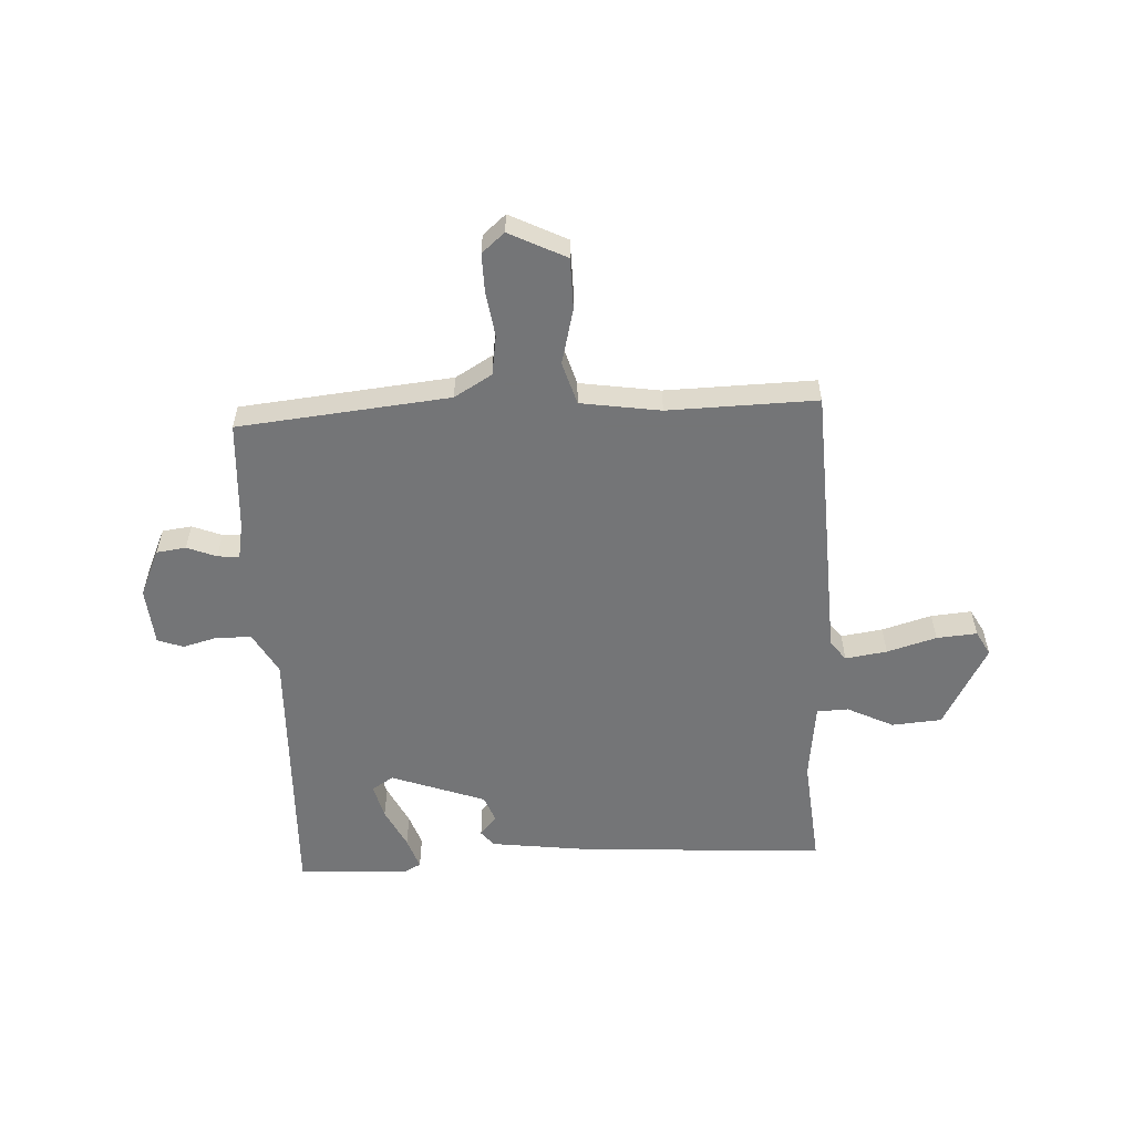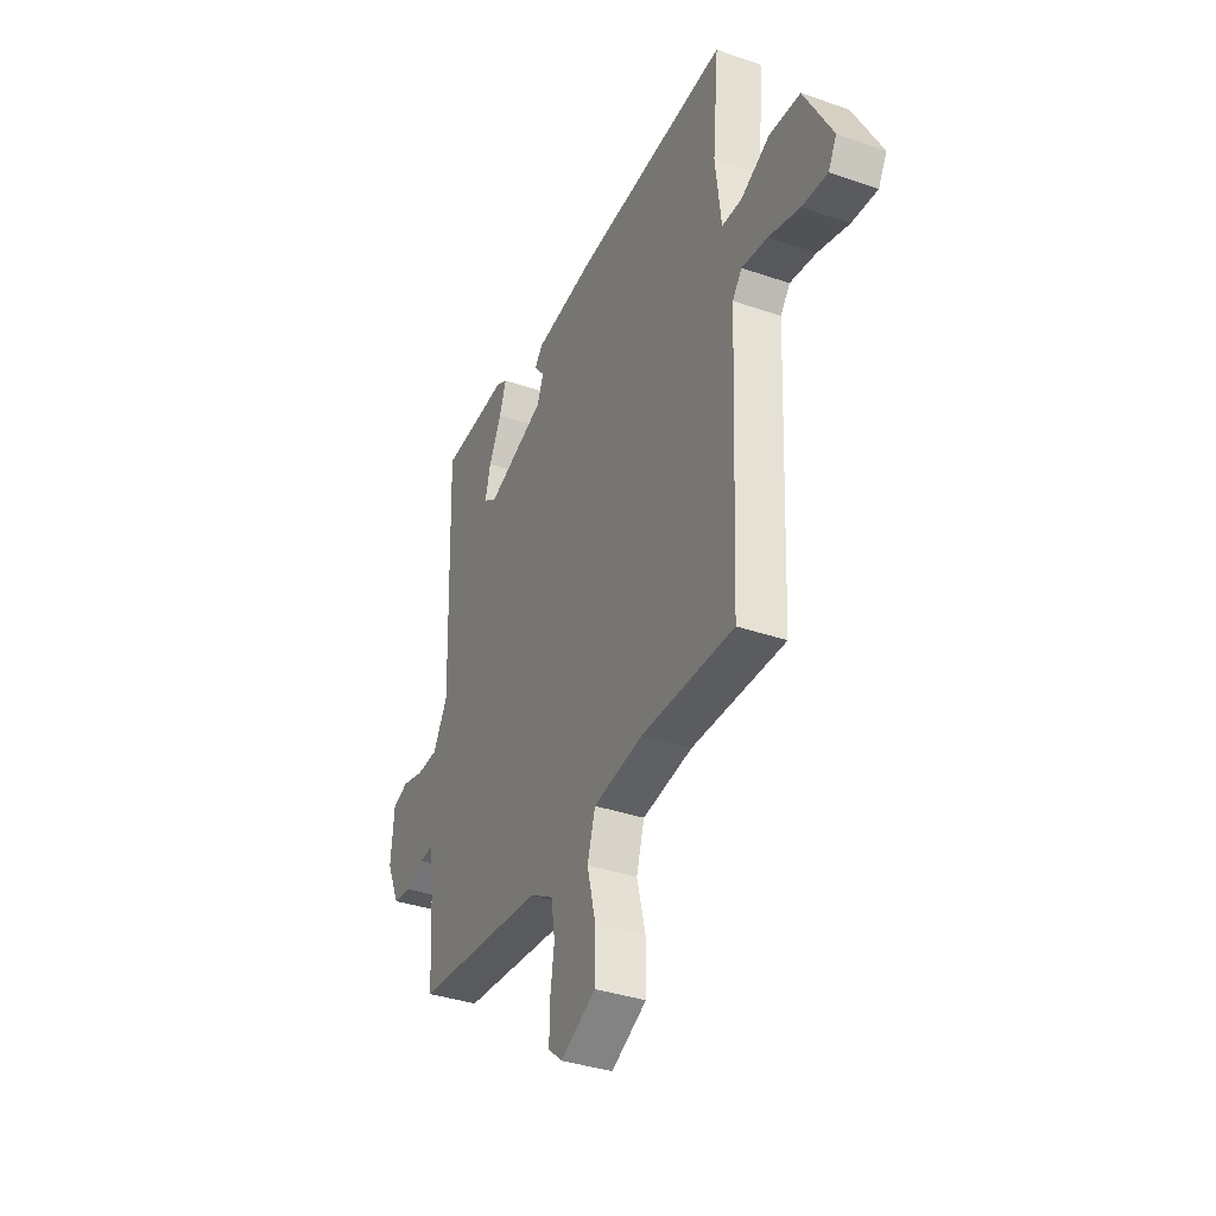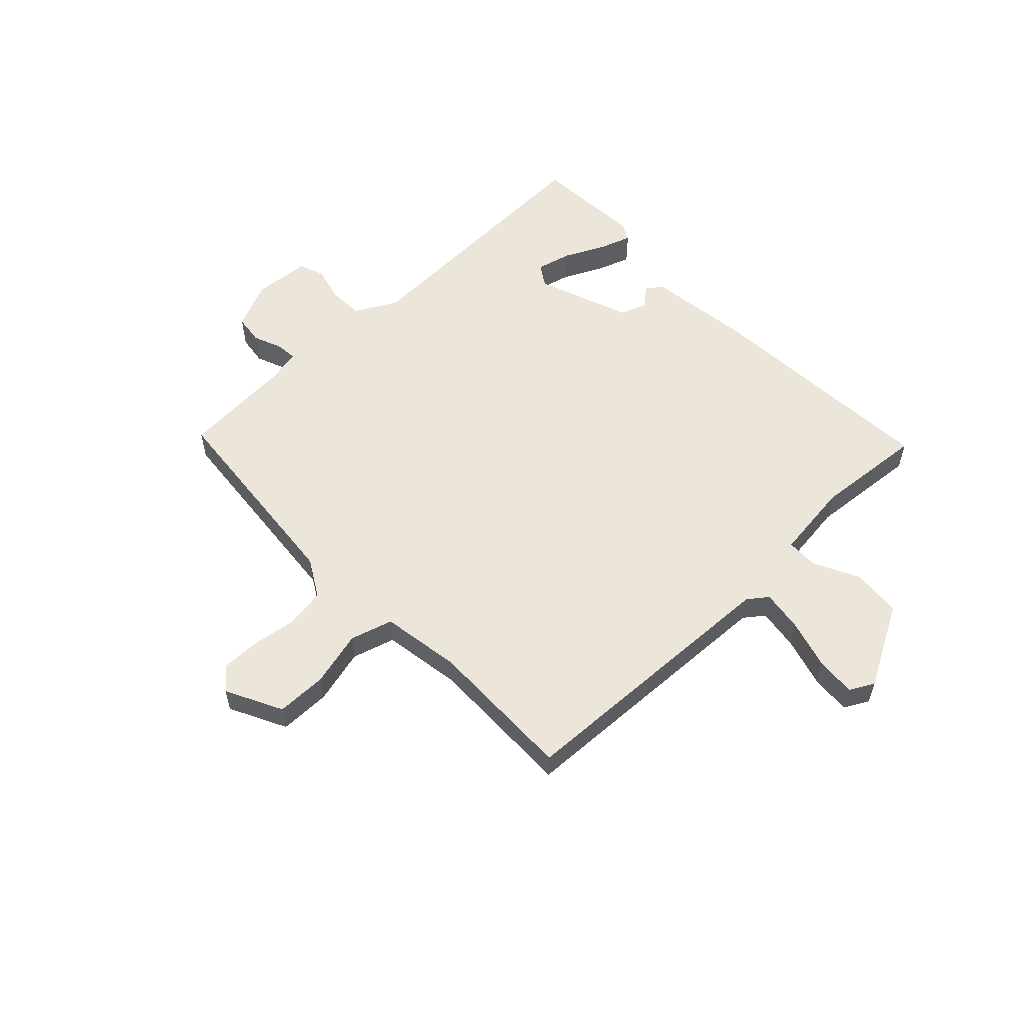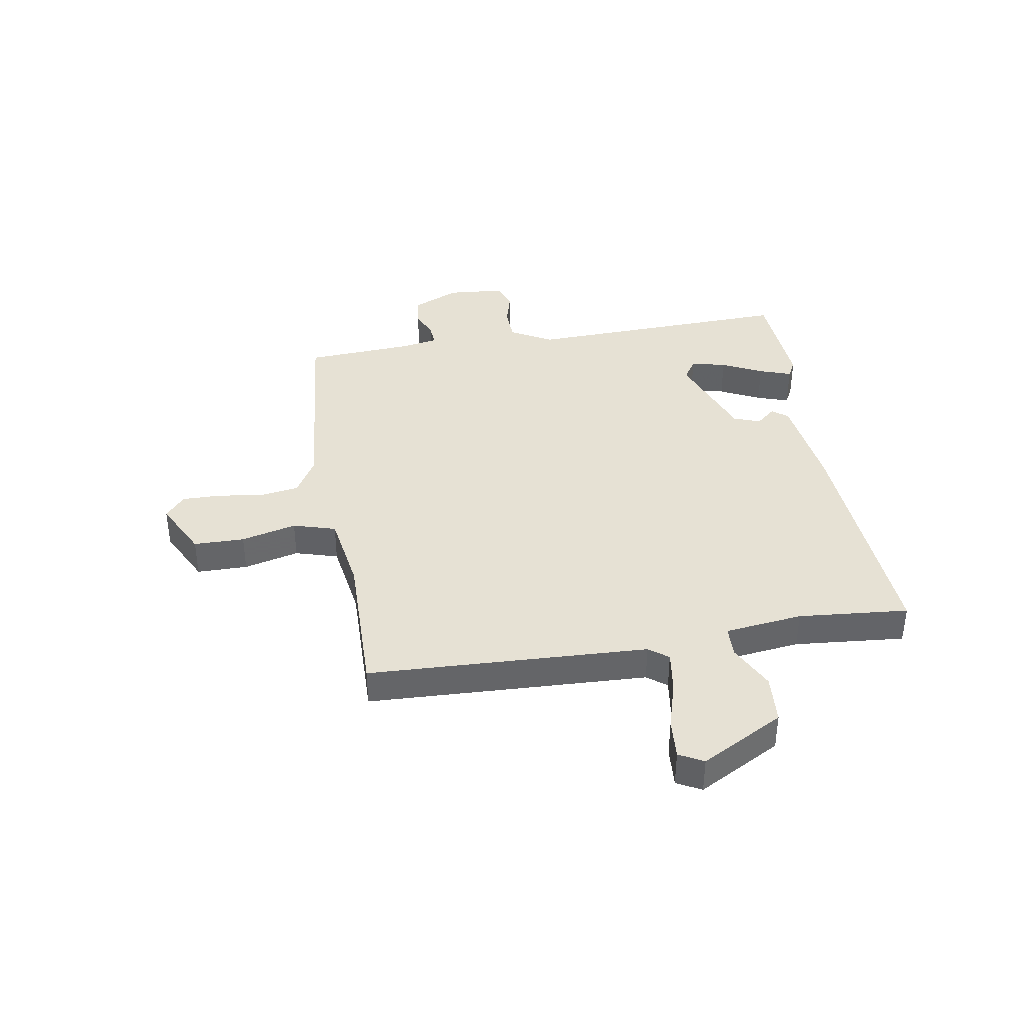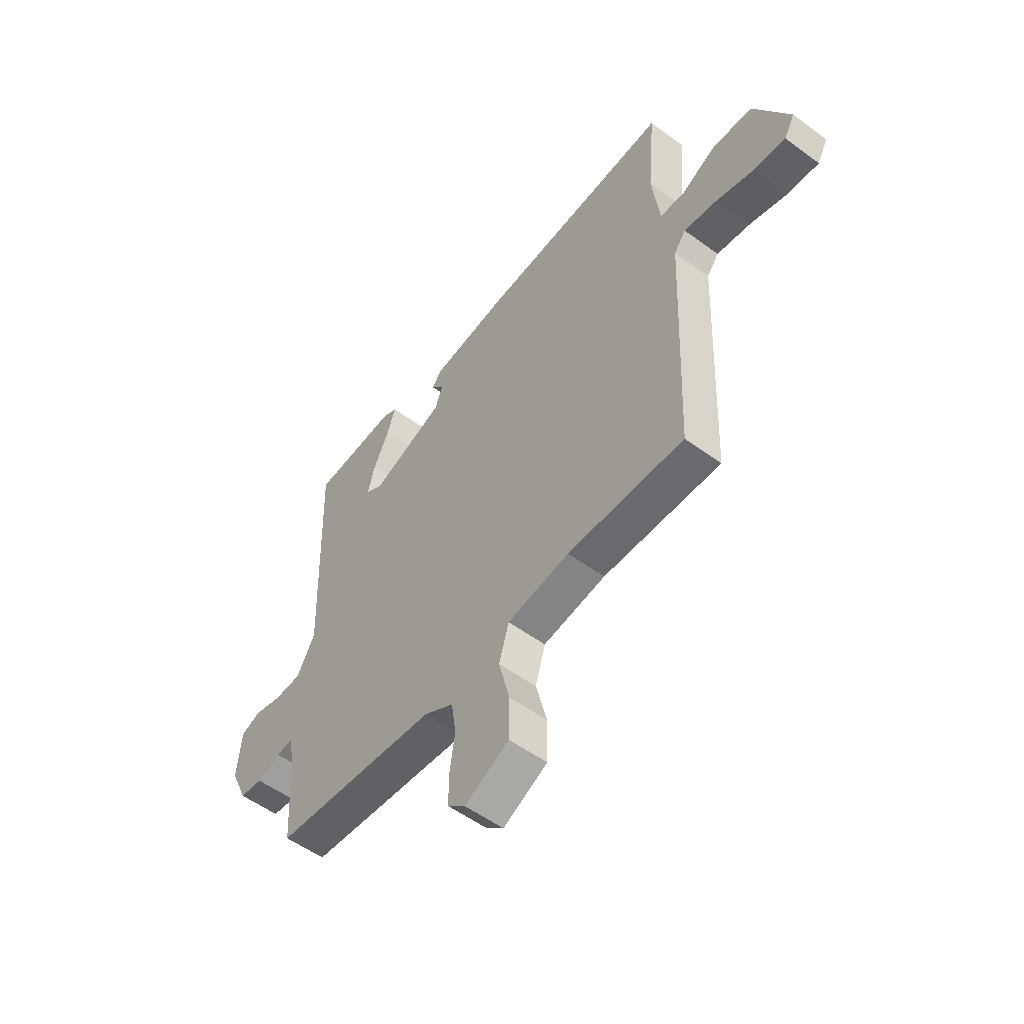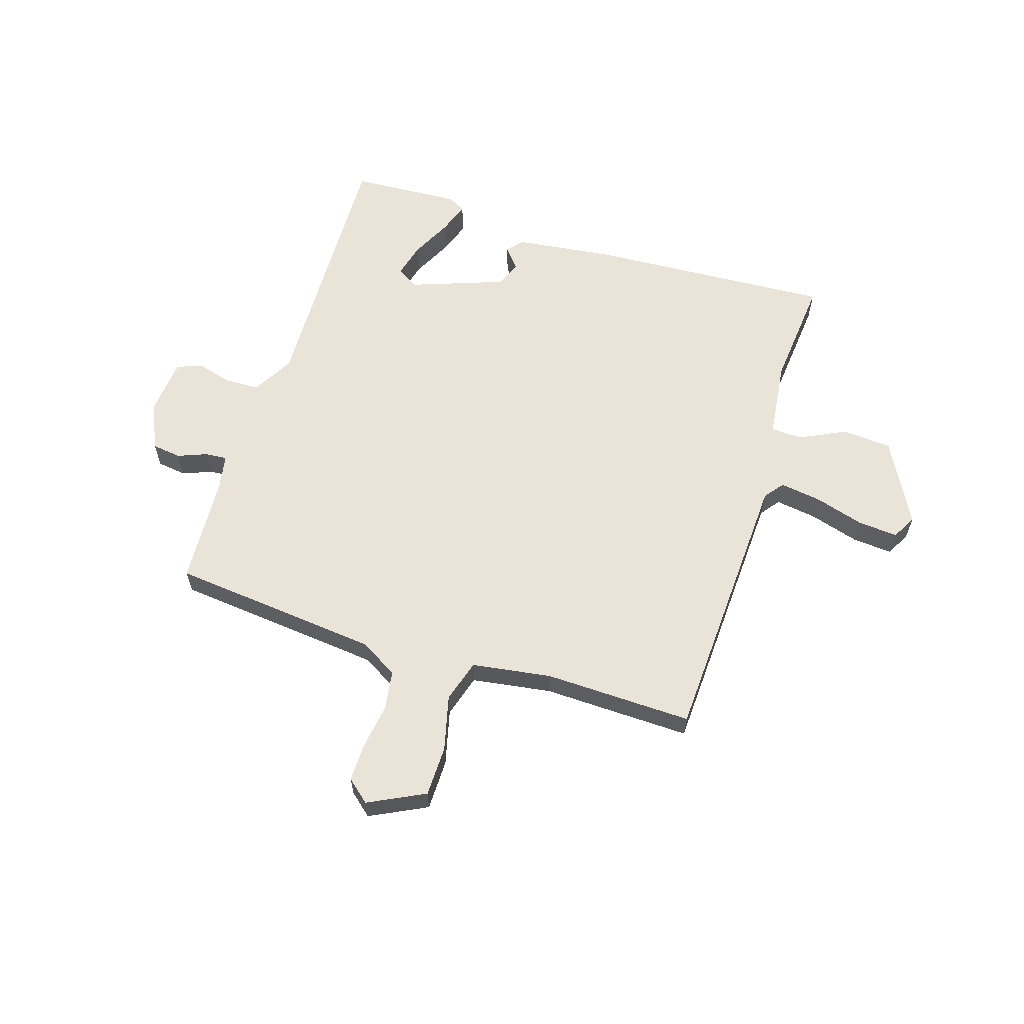
<metadata>
{"format":"obj","ext":"obj","renderer":"f3d","projection":"perspective","resolution":1024,"background":"white","views":[{"elev":-56.4,"azim":-177.0,"up":"+Y"},{"elev":-36.3,"azim":-114.3,"up":"+Z"},{"elev":56.5,"azim":-133.9,"up":"+Y"},{"elev":39.0,"azim":-99.6,"up":"+Y"},{"elev":-54.1,"azim":-128.0,"up":"+Z"},{"elev":61.1,"azim":-162.3,"up":"+Y"}]}
</metadata>
<code>
v 0.5 0.07 0.5
v 0.484 0.07 0.012
v 0.526 0.07 -0.063
v 0.588 0.07 -0.065
v 0.652 0.07 -0.048
v 0.698 0.07 -0.065
v 0.707 0.07 -0.169
v 0.669 0.07 -0.254
v 0.616 0.07 -0.261
v 0.563 0.07 -0.24
v 0.524 0.07 -0.237
v 0.512 0.07 -0.302
v 0.5 0.07 -0.5
v 0.12 0.07 -0.538
v 0.052 0.07 -0.578
v 0.041 0.07 -0.65
v 0.053 0.07 -0.731
v 0.054 0.07 -0.801
v 0.013 0.07 -0.836
v -0.089 0.07 -0.785
v -0.09 0.07 -0.693
v -0.065 0.07 -0.593
v -0.088 0.07 -0.516
v -0.232 0.07 -0.494
v -0.5 0.07 -0.5
v -0.522 0.07 0.006
v -0.549 0.07 0.041
v -0.624 0.07 0.03
v -0.713 0.07 0.004
v -0.786 0.07 -0.002
v -0.81 0.07 0.042
v -0.729 0.07 0.192
v -0.639 0.07 0.199
v -0.556 0.07 0.158
v -0.499 0.07 0.16
v -0.482 0.07 0.301
v -0.5 0.07 0.5
v -0.058 0.07 0.473
v 0.122 0.07 0.45
v 0.145 0.07 0.422
v 0.115 0.07 0.386
v 0.133 0.07 0.338
v 0.303 0.07 0.276
v 0.342 0.07 0.301
v 0.326 0.07 0.364
v 0.29 0.07 0.437
v 0.27 0.07 0.495
v 0.302 0.07 0.512
v 0.5 0 0.5
v 0.484 0 0.012
v 0.526 0 -0.063
v 0.588 0 -0.065
v 0.652 0 -0.048
v 0.698 0 -0.065
v 0.707 0 -0.169
v 0.669 0 -0.254
v 0.616 0 -0.261
v 0.563 0 -0.24
v 0.524 0 -0.237
v 0.512 0 -0.302
v 0.5 0 -0.5
v 0.12 0 -0.538
v 0.052 0 -0.578
v 0.041 0 -0.65
v 0.053 0 -0.731
v 0.054 0 -0.801
v 0.013 0 -0.836
v -0.089 0 -0.785
v -0.09 0 -0.693
v -0.065 0 -0.593
v -0.088 0 -0.516
v -0.232 0 -0.494
v -0.5 0 -0.5
v -0.522 0 0.006
v -0.549 0 0.041
v -0.624 0 0.03
v -0.713 0 0.004
v -0.786 0 -0.002
v -0.81 0 0.042
v -0.729 0 0.192
v -0.639 0 0.199
v -0.556 0 0.158
v -0.499 0 0.16
v -0.482 0 0.301
v -0.5 0 0.5
v -0.058 0 0.473
v 0.122 0 0.45
v 0.145 0 0.422
v 0.115 0 0.386
v 0.133 0 0.338
v 0.303 0 0.276
v 0.342 0 0.301
v 0.326 0 0.364
v 0.29 0 0.437
v 0.27 0 0.495
v 0.302 0 0.512
f 47 48 1
f 46 47 1
f 45 46 1
f 44 45 1 2
f 43 44 2
f 42 43 2 3
f 39 40 41
f 38 39 41
f 37 38 41
f 36 37 41
f 35 36 41 42
f 32 33 34
f 31 32 34
f 30 31 34
f 29 30 34
f 28 29 34
f 27 28 34 35
f 35 42 3
f 27 35 3
f 26 27 3
f 20 21 22
f 19 20 22
f 18 19 22
f 17 18 22
f 16 17 22
f 15 16 22 23
f 14 15 23
f 14 23 24
f 13 14 24
f 12 13 24
f 8 9 10
f 7 8 10
f 6 7 10
f 5 6 10
f 4 5 10
f 3 4 10 11
f 24 25 26
f 12 24 26
f 11 12 26
f 3 11 26
f 49 96 95
f 49 95 94
f 49 94 93
f 50 49 93 92
f 50 92 91
f 51 50 91 90
f 89 88 87
f 89 87 86
f 89 86 85
f 89 85 84
f 90 89 84 83
f 82 81 80
f 82 80 79
f 82 79 78
f 82 78 77
f 82 77 76
f 83 82 76 75
f 51 90 83
f 51 83 75
f 51 75 74
f 70 69 68
f 70 68 67
f 70 67 66
f 70 66 65
f 70 65 64
f 71 70 64 63
f 71 63 62
f 72 71 62
f 72 62 61
f 72 61 60
f 58 57 56
f 58 56 55
f 58 55 54
f 58 54 53
f 58 53 52
f 59 58 52 51
f 74 73 72
f 74 72 60
f 74 60 59
f 74 59 51
f 1 49 50 2
f 2 50 51 3
f 3 51 52 4
f 4 52 53 5
f 5 53 54 6
f 6 54 55 7
f 7 55 56 8
f 8 56 57 9
f 9 57 58 10
f 10 58 59 11
f 11 59 60 12
f 12 60 61 13
f 13 61 62 14
f 14 62 63 15
f 15 63 64 16
f 16 64 65 17
f 17 65 66 18
f 18 66 67 19
f 19 67 68 20
f 20 68 69 21
f 21 69 70 22
f 22 70 71 23
f 23 71 72 24
f 24 72 73 25
f 25 73 74 26
f 26 74 75 27
f 27 75 76 28
f 28 76 77 29
f 29 77 78 30
f 30 78 79 31
f 31 79 80 32
f 32 80 81 33
f 33 81 82 34
f 34 82 83 35
f 35 83 84 36
f 36 84 85 37
f 37 85 86 38
f 38 86 87 39
f 39 87 88 40
f 40 88 89 41
f 41 89 90 42
f 42 90 91 43
f 43 91 92 44
f 44 92 93 45
f 45 93 94 46
f 46 94 95 47
f 47 95 96 48
f 48 96 49 1

</code>
